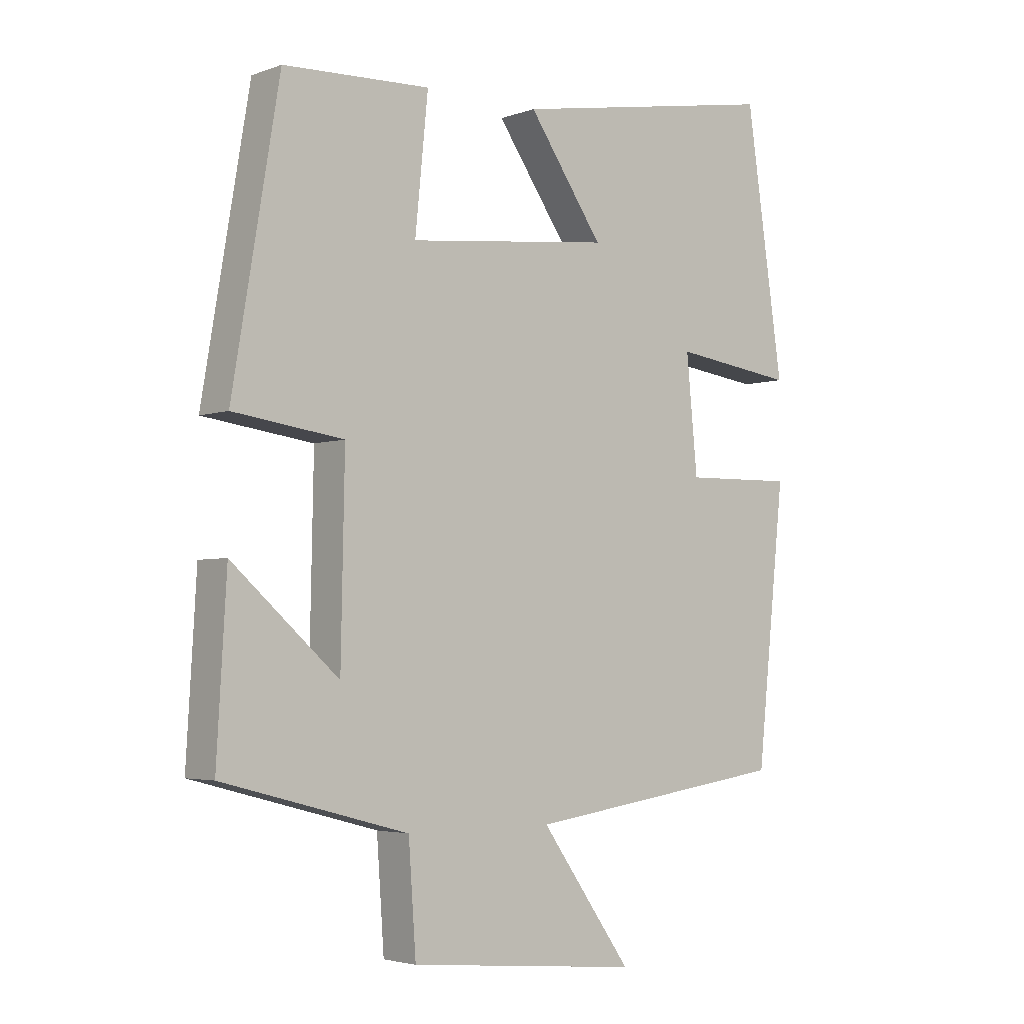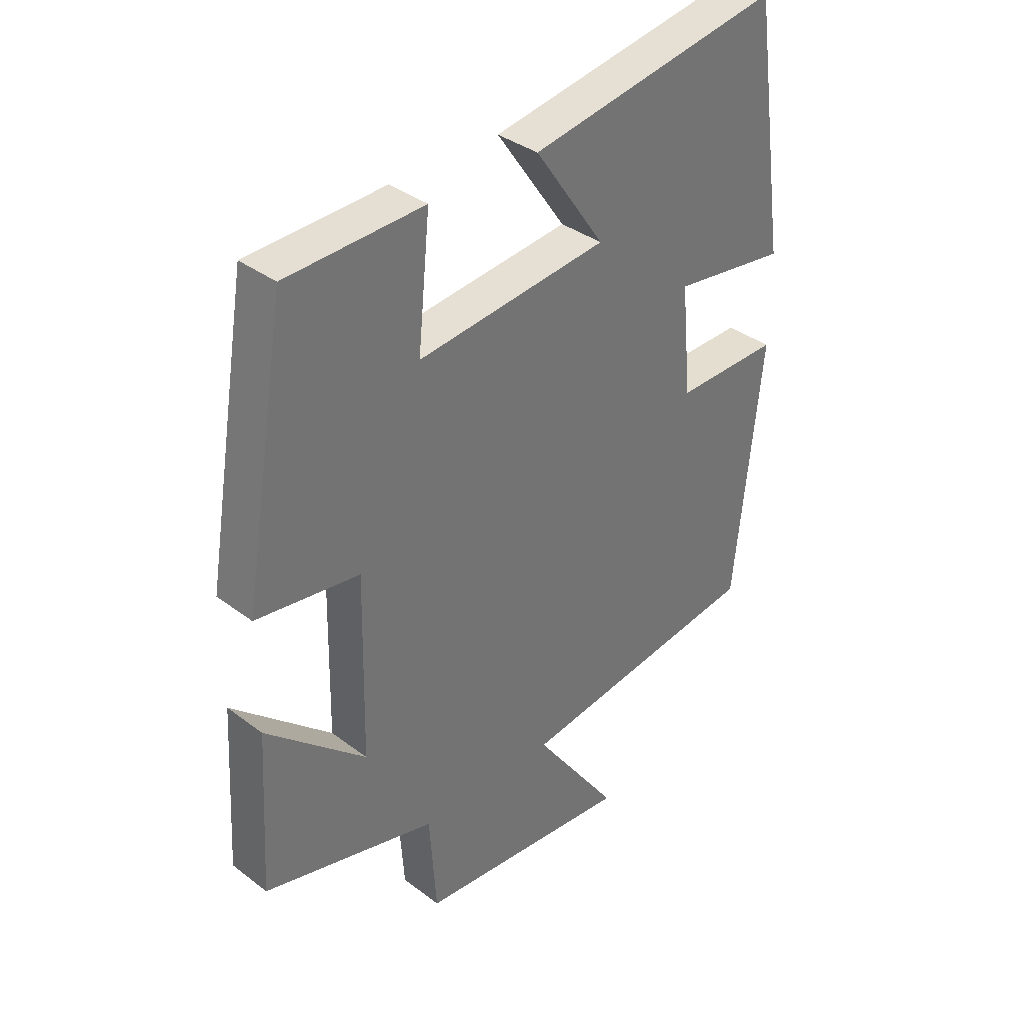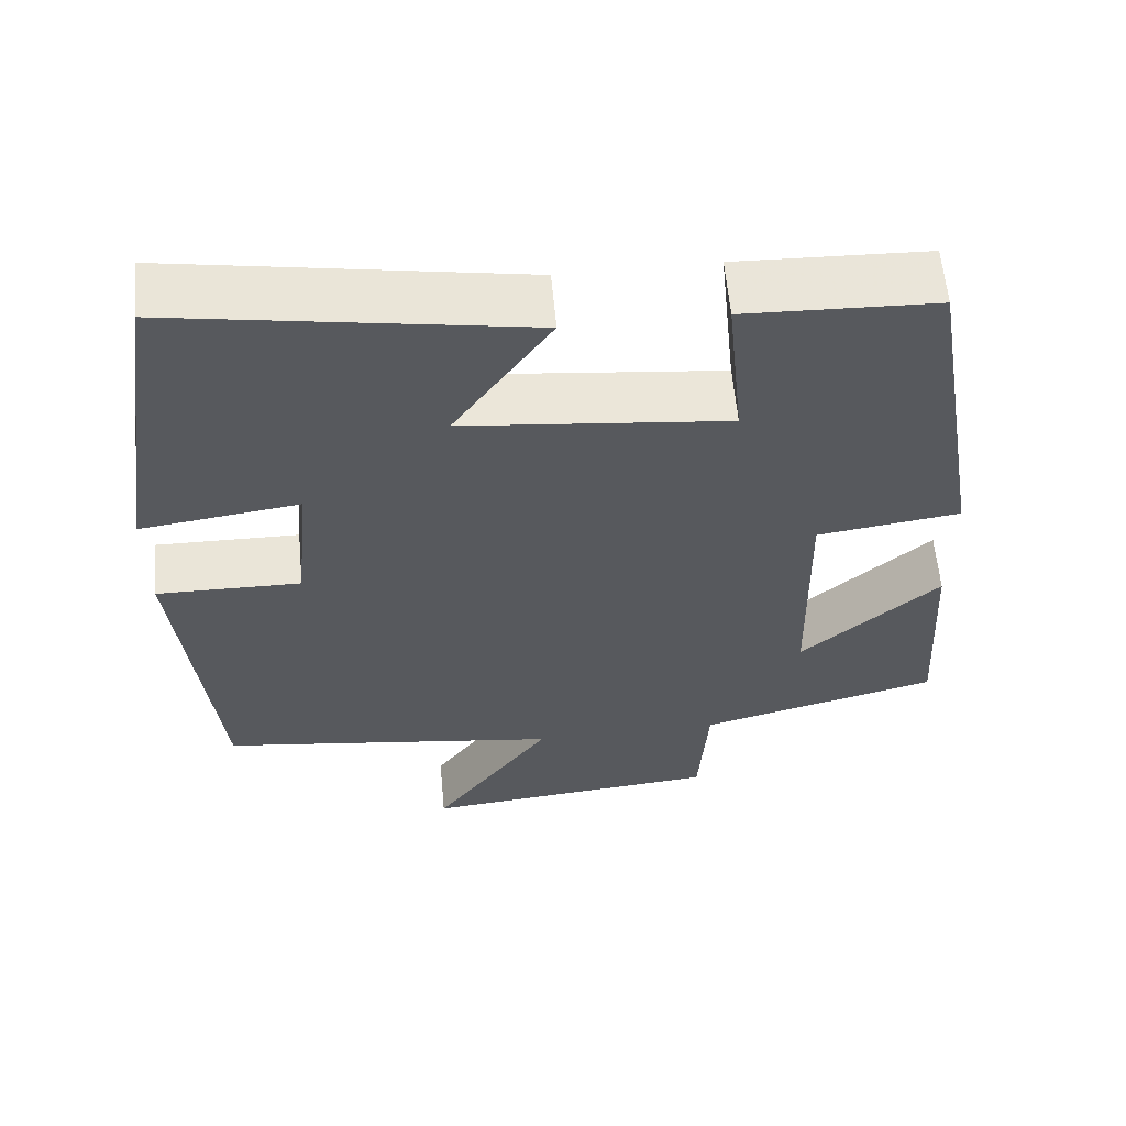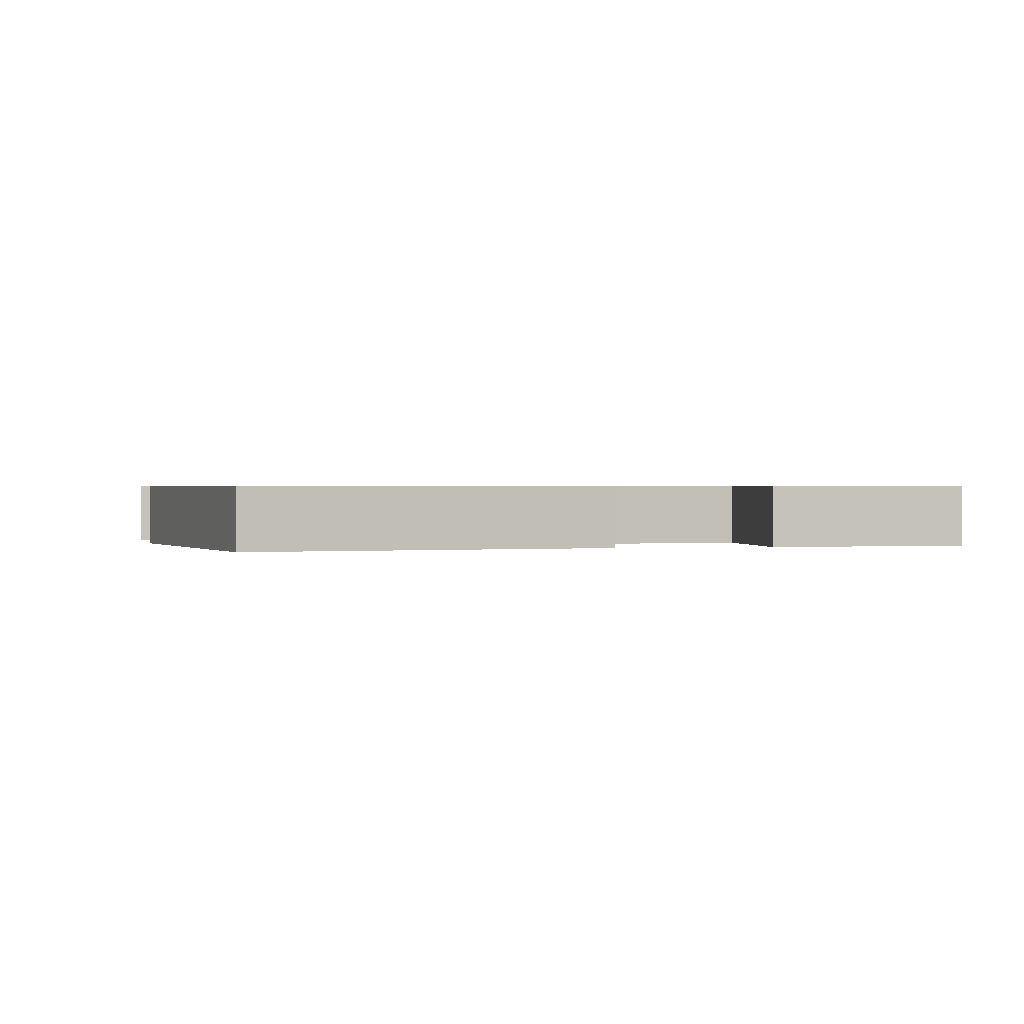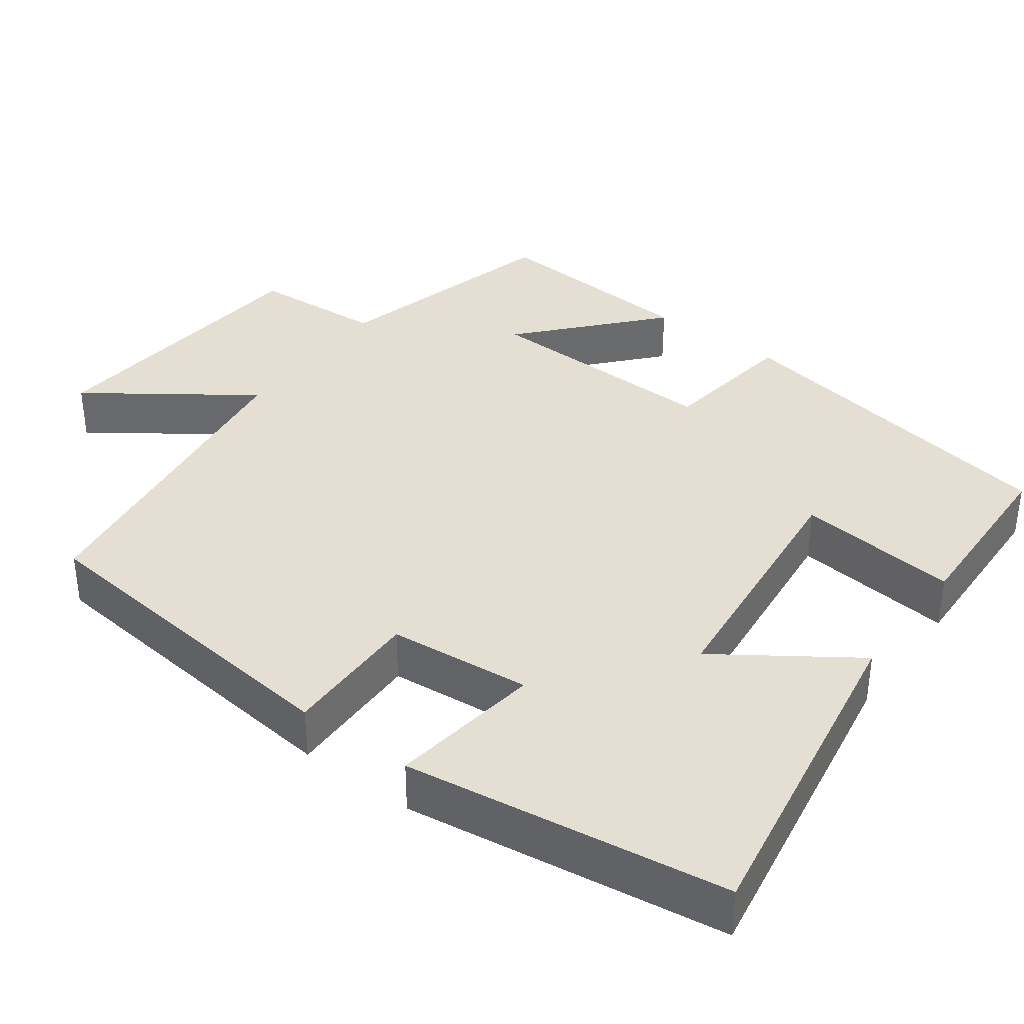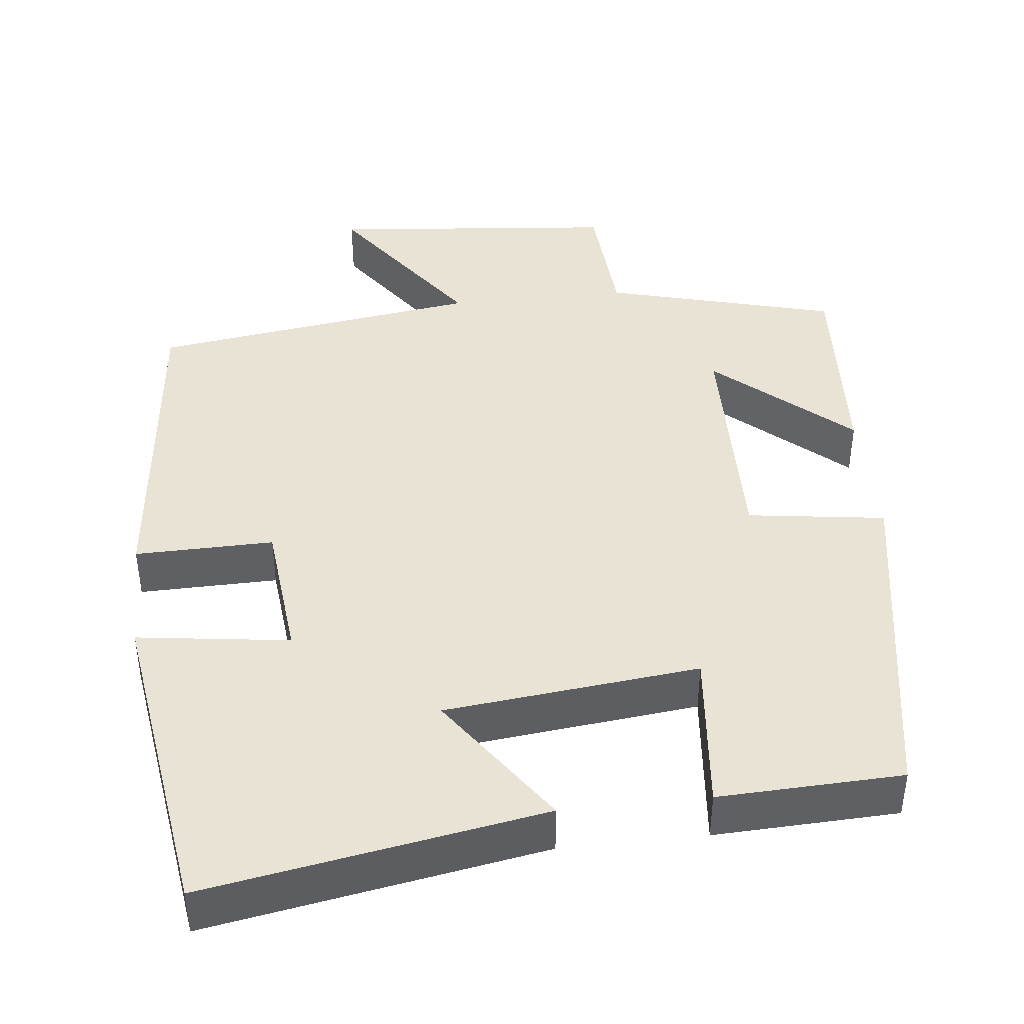
<metadata>
{"format":"obj","ext":"obj","renderer":"f3d","projection":"perspective","resolution":1024,"background":"white","views":[{"elev":-3.6,"azim":139.9,"up":"+Z"},{"elev":36.0,"azim":134.7,"up":"+Z"},{"elev":60.1,"azim":-5.3,"up":"+Z"},{"elev":0.6,"azim":-12.9,"up":"+Y"},{"elev":37.2,"azim":-53.3,"up":"+Y"},{"elev":42.2,"azim":-6.3,"up":"+Y"}]}
</metadata>
<code>
v 0.516 0.07 -0.42
v 0.215 0.07 -0.5
v 0.203 0.07 -0.672
v -0.173 0.07 -0.708
v -0.025 0.07 -0.5
v -0.454 0.07 -0.439
v -0.5 0.07 0
v -0.32 0.07 -0.003
v -0.302 0.07 0.183
v -0.5 0.07 0.156
v -0.439 0.07 0.576
v -0.002 0.07 0.5
v -0.123 0.07 0.325
v 0.207 0.07 0.289
v 0.186 0.07 0.5
v 0.424 0.07 0.491
v 0.5 0.07 0.039
v 0.321 0.07 0.014
v 0.327 0.07 -0.298
v 0.5 0.07 -0.145
v 0.516 0 -0.42
v 0.215 0 -0.5
v 0.203 0 -0.672
v -0.173 0 -0.708
v -0.025 0 -0.5
v -0.454 0 -0.439
v -0.5 0 0
v -0.32 0 -0.003
v -0.302 0 0.183
v -0.5 0 0.156
v -0.439 0 0.576
v -0.002 0 0.5
v -0.123 0 0.325
v 0.207 0 0.289
v 0.186 0 0.5
v 0.424 0 0.491
v 0.5 0 0.039
v 0.321 0 0.014
v 0.327 0 -0.298
v 0.5 0 -0.145
f 19 20 1 2
f 18 19 2
f 15 16 17 18
f 14 15 18
f 13 14 18 2
f 10 11 12 13
f 9 10 13
f 8 9 13 2
f 5 6 7 8
f 5 8 2 3
f 3 4 5
f 22 21 40 39
f 22 39 38
f 38 37 36 35
f 38 35 34
f 22 38 34 33
f 33 32 31 30
f 33 30 29
f 22 33 29 28
f 28 27 26 25
f 23 22 28 25
f 25 24 23
f 1 21 22 2
f 2 22 23 3
f 3 23 24 4
f 4 24 25 5
f 5 25 26 6
f 6 26 27 7
f 7 27 28 8
f 8 28 29 9
f 9 29 30 10
f 10 30 31 11
f 11 31 32 12
f 12 32 33 13
f 13 33 34 14
f 14 34 35 15
f 15 35 36 16
f 16 36 37 17
f 17 37 38 18
f 18 38 39 19
f 19 39 40 20
f 20 40 21 1

</code>
